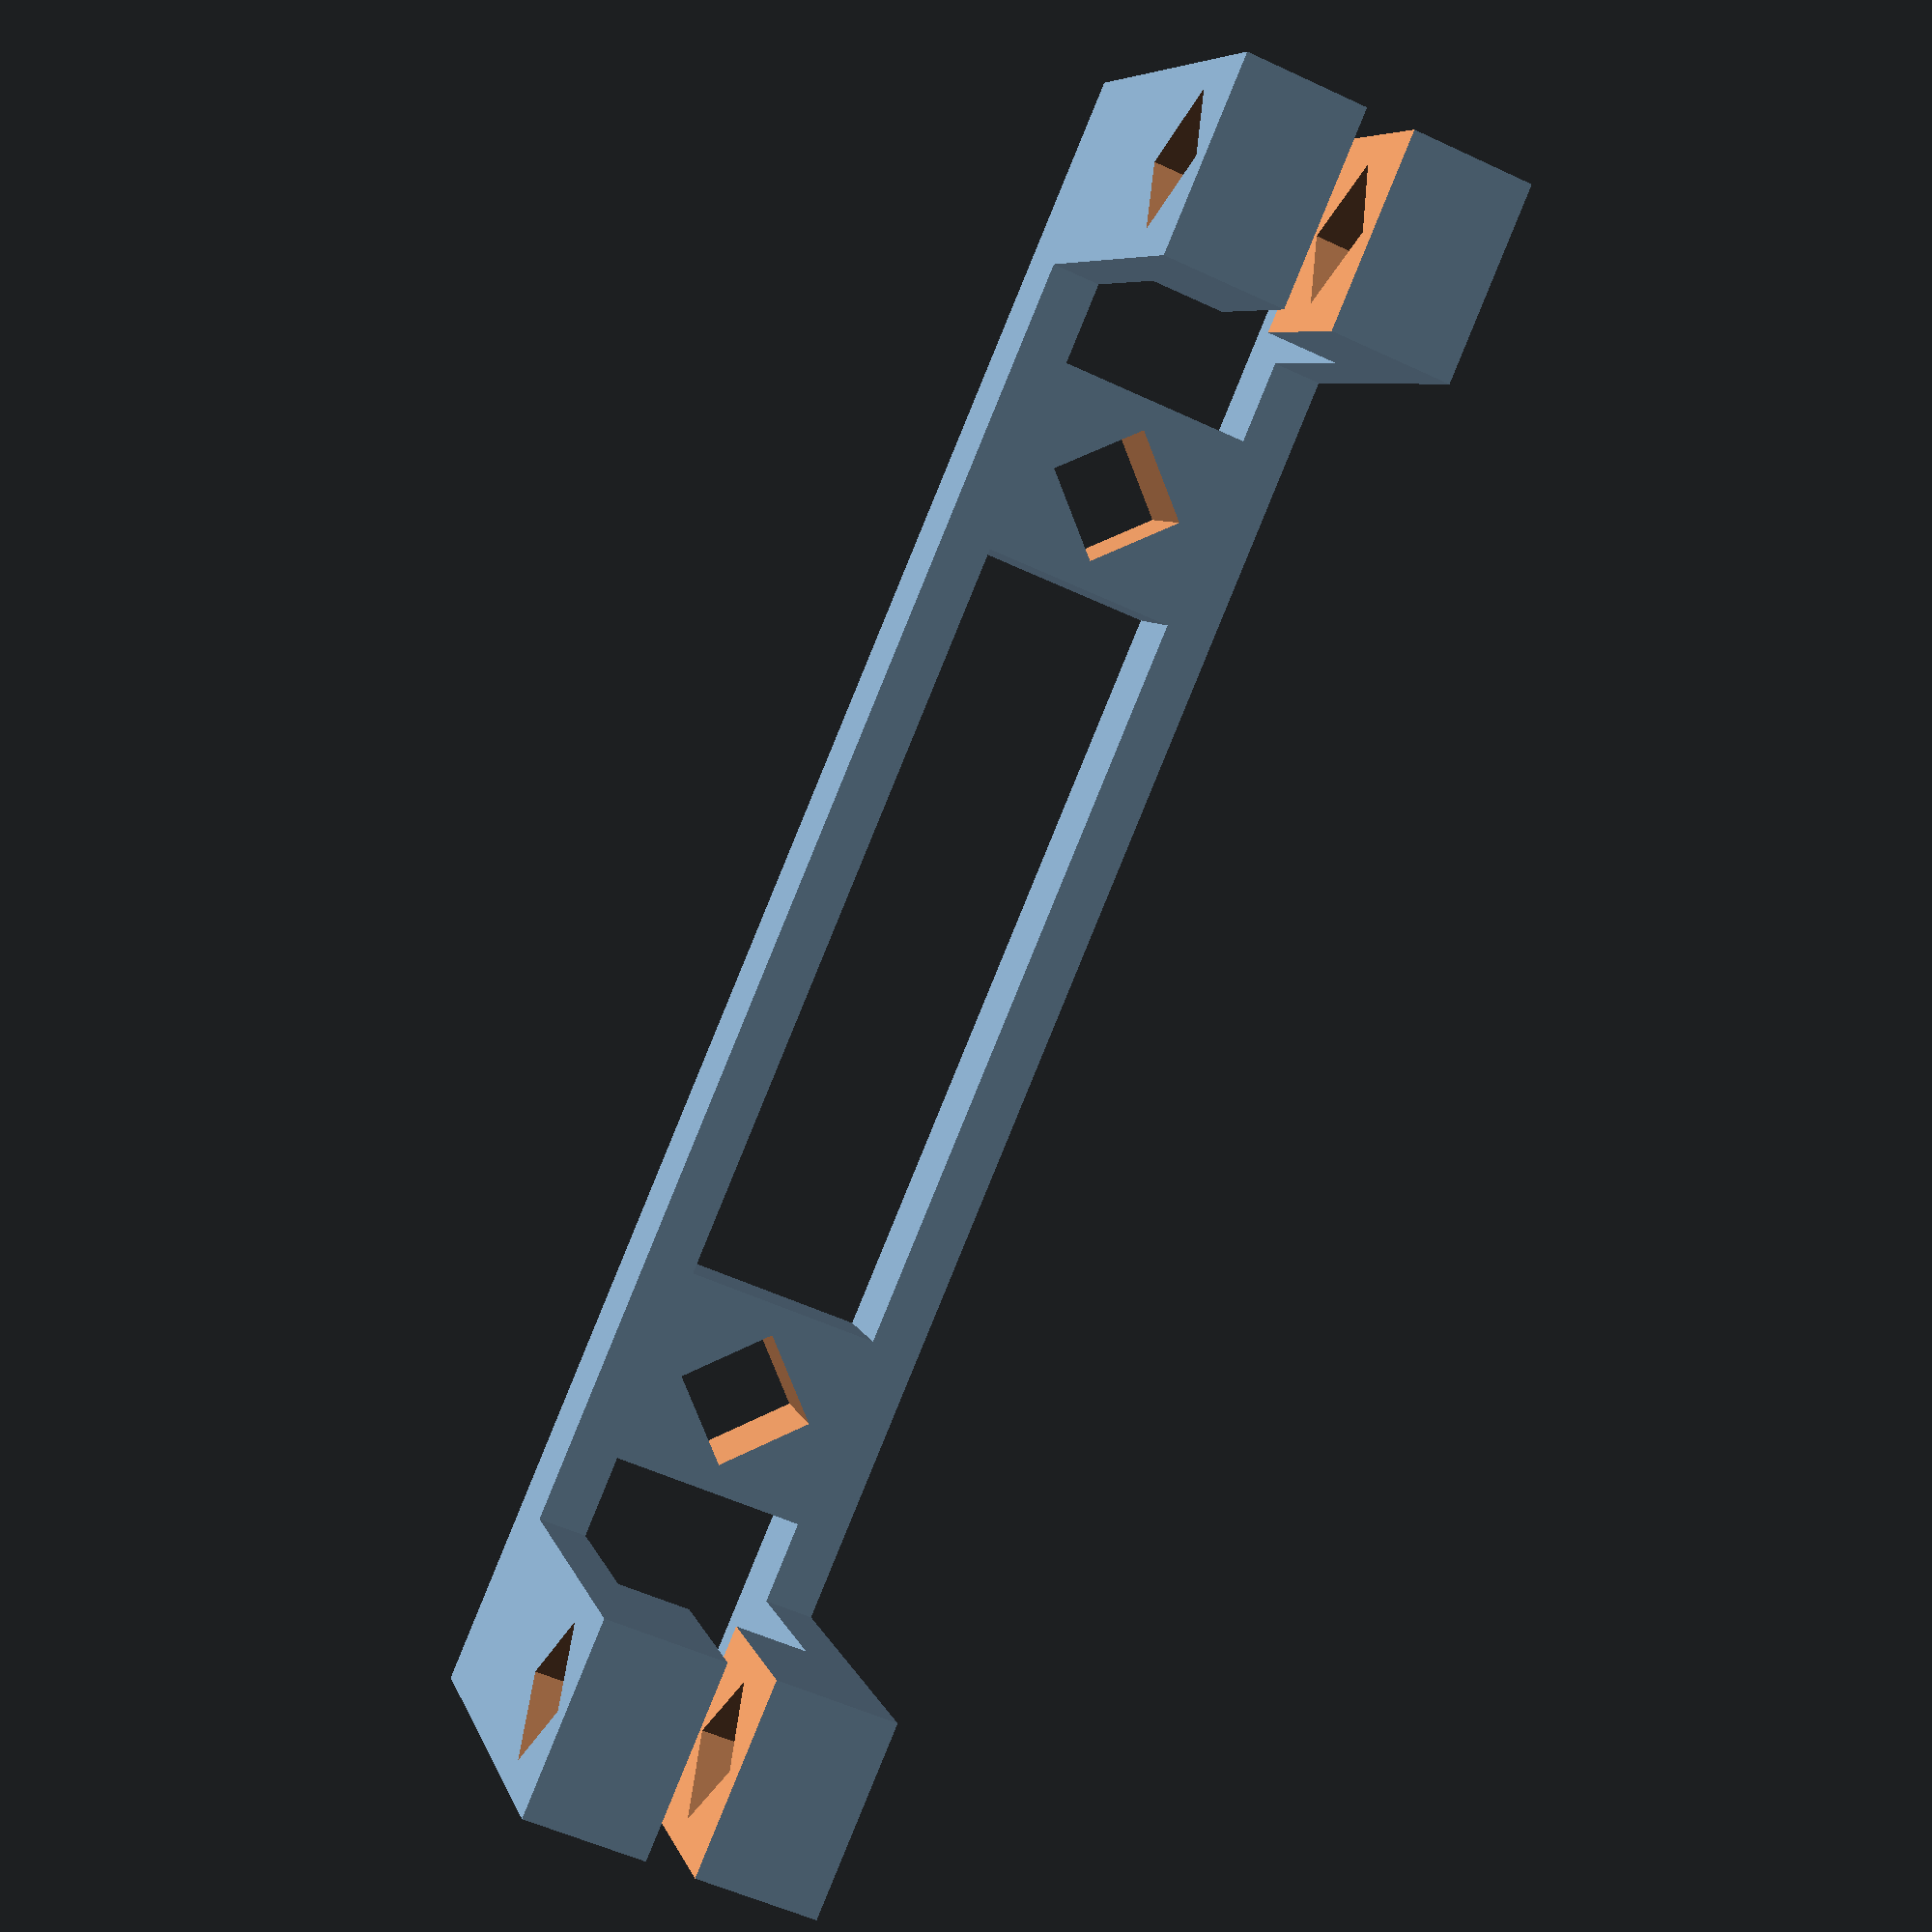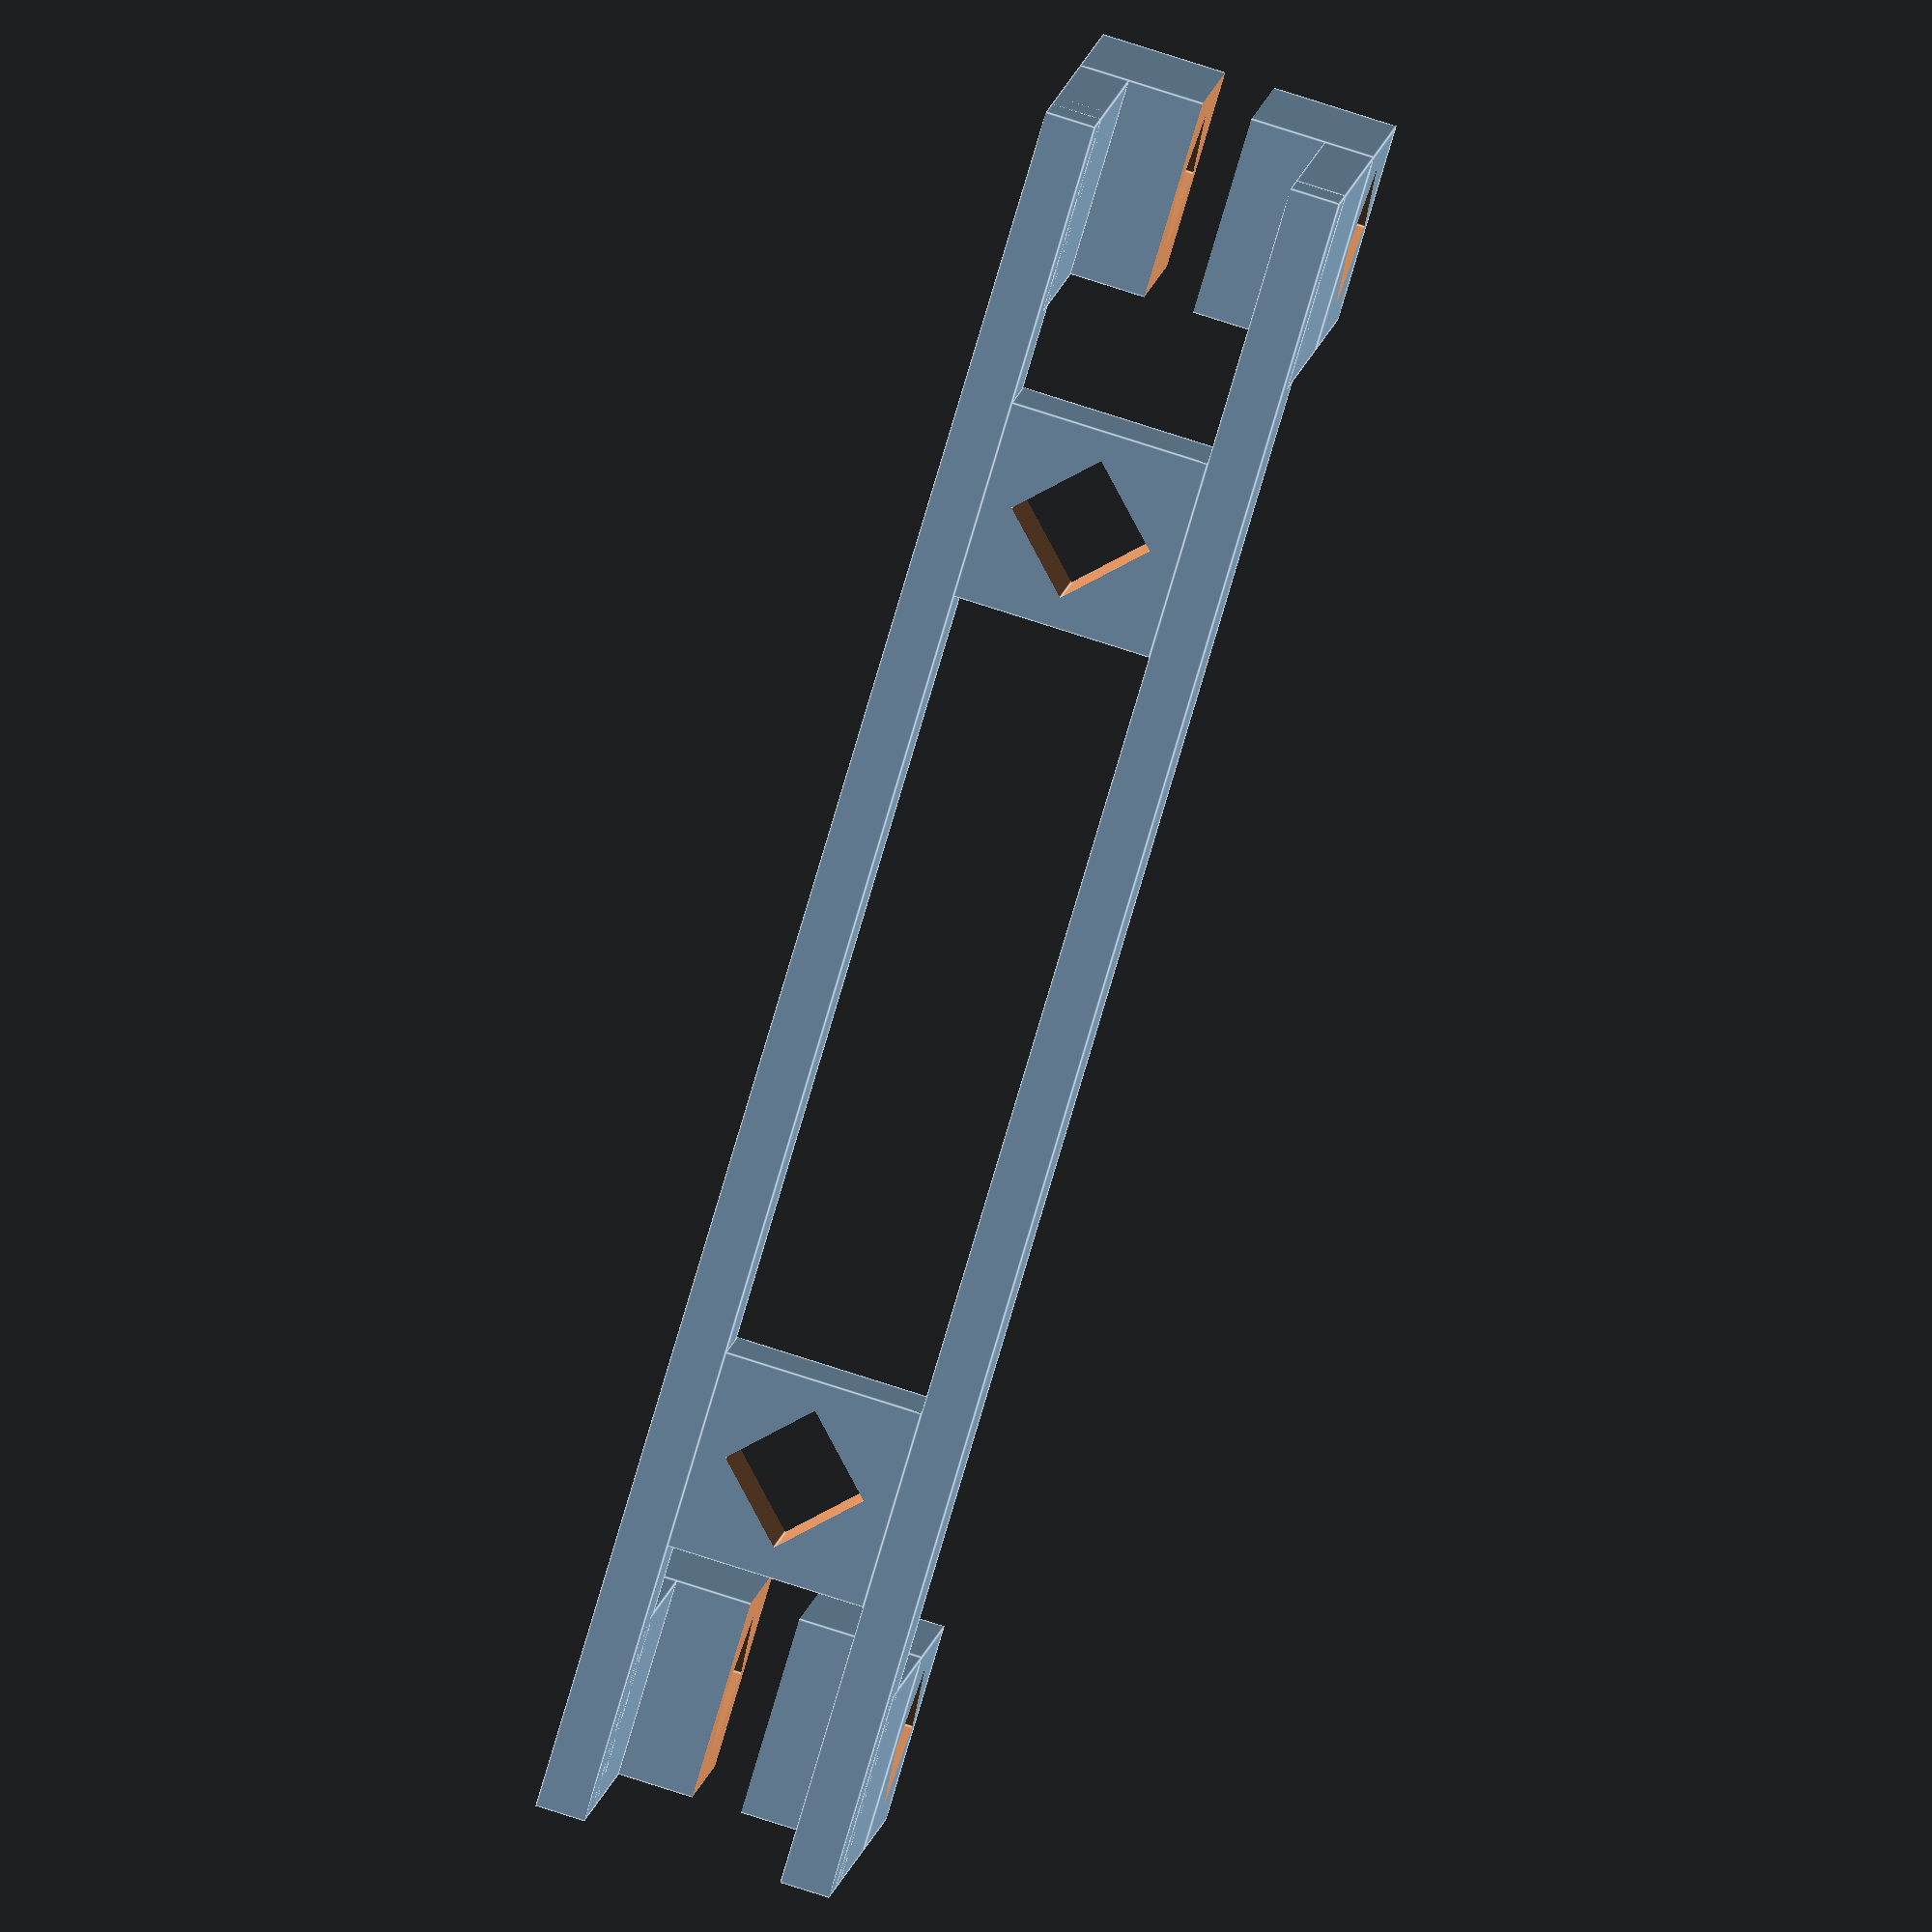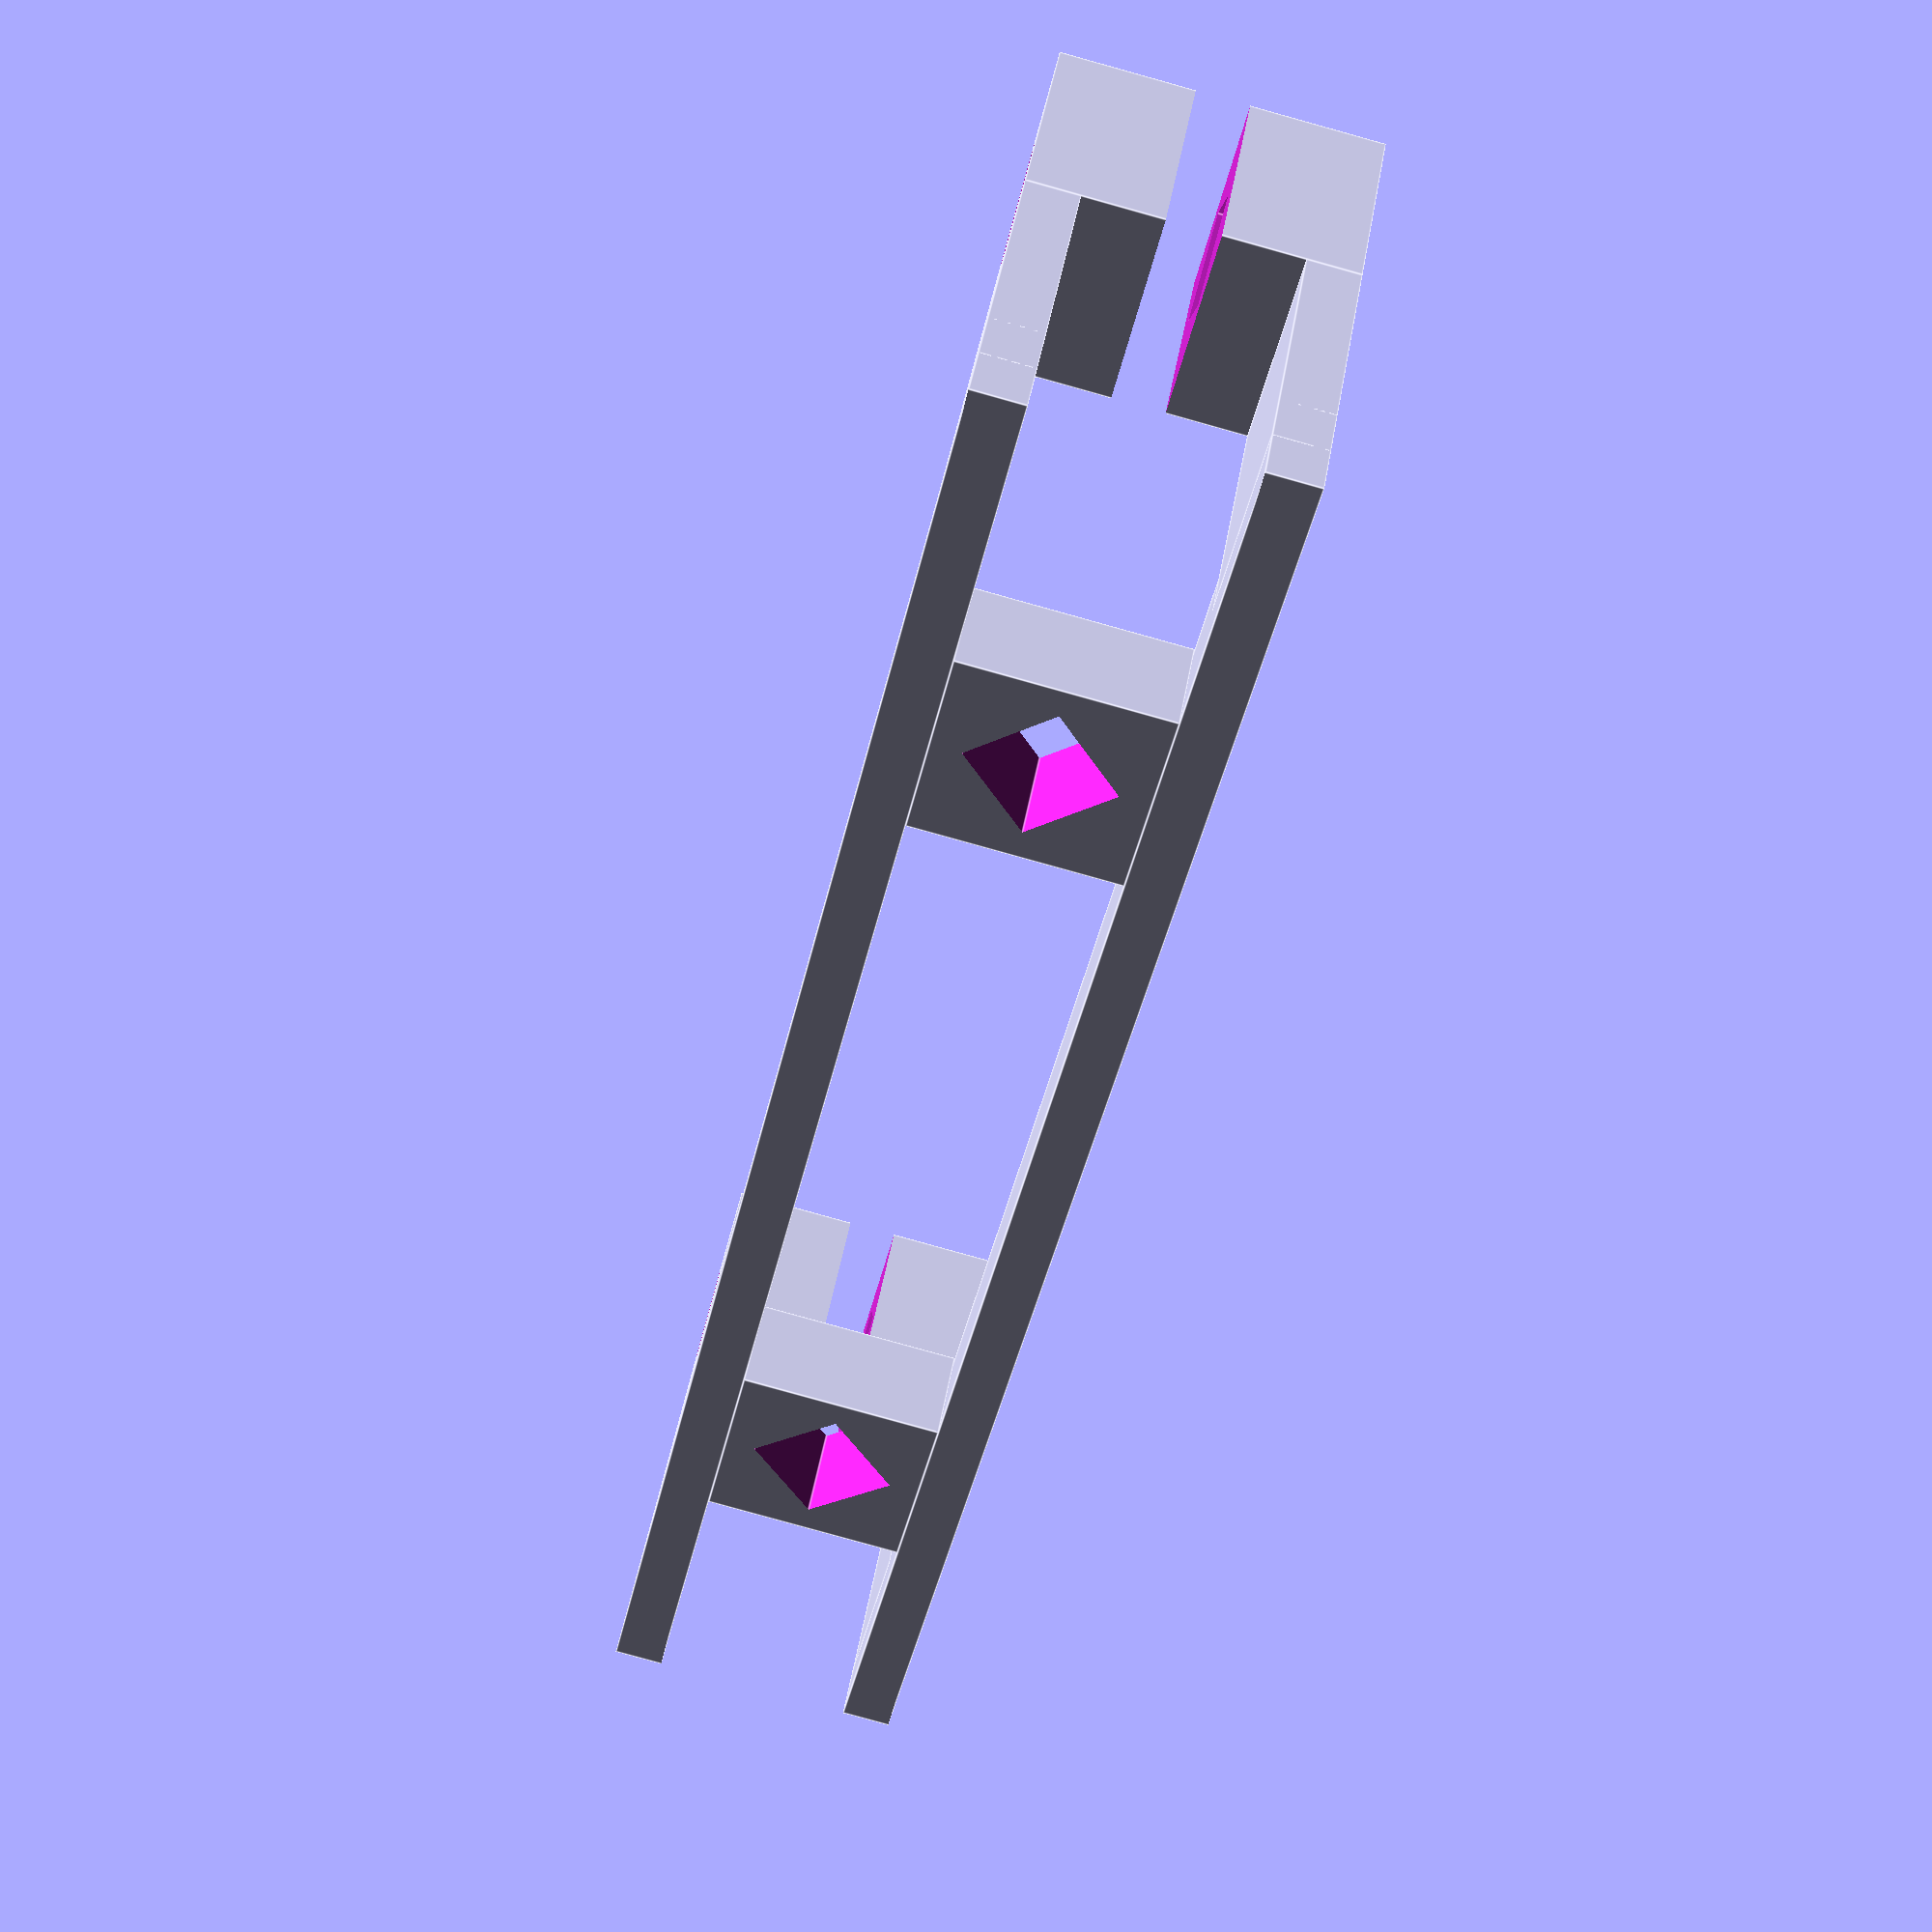
<openscad>
$fn = 100;
screw_thickness = 2;
screw_height = 4;
mount_screw_d = 4;
mount_y_size = 39.25;
plate_x_size = 2;
plate_y_size = 70;
sensor_height = 10;

module screw_hole(x, y, z, screw_r=mount_screw_d / 2, wall_r=screw_thickness, height=screw_height)
{
    difference()
    {
        translate([x - (screw_r + wall_r), y - (screw_r + wall_r), z - height / 2])
        cube([2 * (screw_r + wall_r), 2 * (screw_r + wall_r), height], center=false);

        translate([x, y - 1.4 * screw_r, z - height], center=false)
        rotate([0, 0, 45])
        cube([2 * screw_r, 2 * screw_r, 2 * height], center=false);
    }
}

// left mount screw
screw_hole(0, -mount_y_size / 2, 0,
    height=screw_height,
    screw_r=mount_screw_d/2);

// right mount screw
screw_hole(0, mount_y_size / 2, 0,
    height=screw_height,
    screw_r=mount_screw_d/2);

difference()
{
    union()
    {
        // back plate
        translate([-mount_screw_d - screw_thickness, -plate_y_size / 2, -screw_height / 2])
        cube([plate_x_size, plate_y_size, screw_height], center=false);

        // front plate
        translate([mount_screw_d, -plate_y_size / 2, -screw_height / 2])
        cube([plate_x_size, plate_y_size, screw_height], center=false);

        // left top sensor grip
        translate([mount_screw_d, plate_y_size / 2 - mount_screw_d - 2 * screw_thickness, 0])
        cube([plate_x_size, mount_screw_d + 2 * screw_thickness, sensor_height], center=false);

        // left bottom sensor grip
        translate([-mount_screw_d - screw_thickness, plate_y_size / 2 - mount_screw_d - 2 * screw_thickness, 0])
        cube([plate_x_size, mount_screw_d + 2 * screw_thickness, sensor_height], center=false);

        // right top sensor grip
        translate([mount_screw_d, -plate_y_size / 2, 0])
        cube([plate_x_size, mount_screw_d + 2 * screw_thickness, sensor_height], center=false);

        // right bottom sensor grip
        translate([-mount_screw_d - screw_thickness, -plate_y_size / 2, 0])
        cube([plate_x_size, mount_screw_d + 2 * screw_thickness, sensor_height], center=false);

        // top left sensor screw hole
        translate([mount_screw_d + plate_x_size / 2, 0, sensor_height + mount_screw_d])
        rotate([0, 90, 0])
        screw_hole(0, plate_y_size / 2 - mount_screw_d, -5,
            height=12,
            screw_r=mount_screw_d/2);

        translate([mount_screw_d + plate_x_size / 2, 0, sensor_height + mount_screw_d])
        rotate([0, 90, 0])
        screw_hole(0, -plate_y_size / 2 + mount_screw_d, -5,
            height=12,
            screw_r=mount_screw_d/2);
        }

        translate([-1, -plate_y_size / 2 + mount_screw_d / 2 - screw_thickness - 2, sensor_height - 2])
        cube([2, 4 + mount_screw_d + 2 * screw_thickness, 4 + mount_screw_d + 2 * screw_thickness], center=false);

        translate([-1, plate_y_size / 2 - mount_screw_d / 2 - screw_thickness - 6, sensor_height - 2])
        cube([2, 4 + mount_screw_d + 2 * screw_thickness, 4 + mount_screw_d + 2 * screw_thickness], center=false);

}

</openscad>
<views>
elev=353.0 azim=203.0 roll=346.5 proj=p view=solid
elev=171.2 azim=163.4 roll=353.6 proj=o view=edges
elev=316.4 azim=347.5 roll=189.3 proj=p view=edges
</views>
